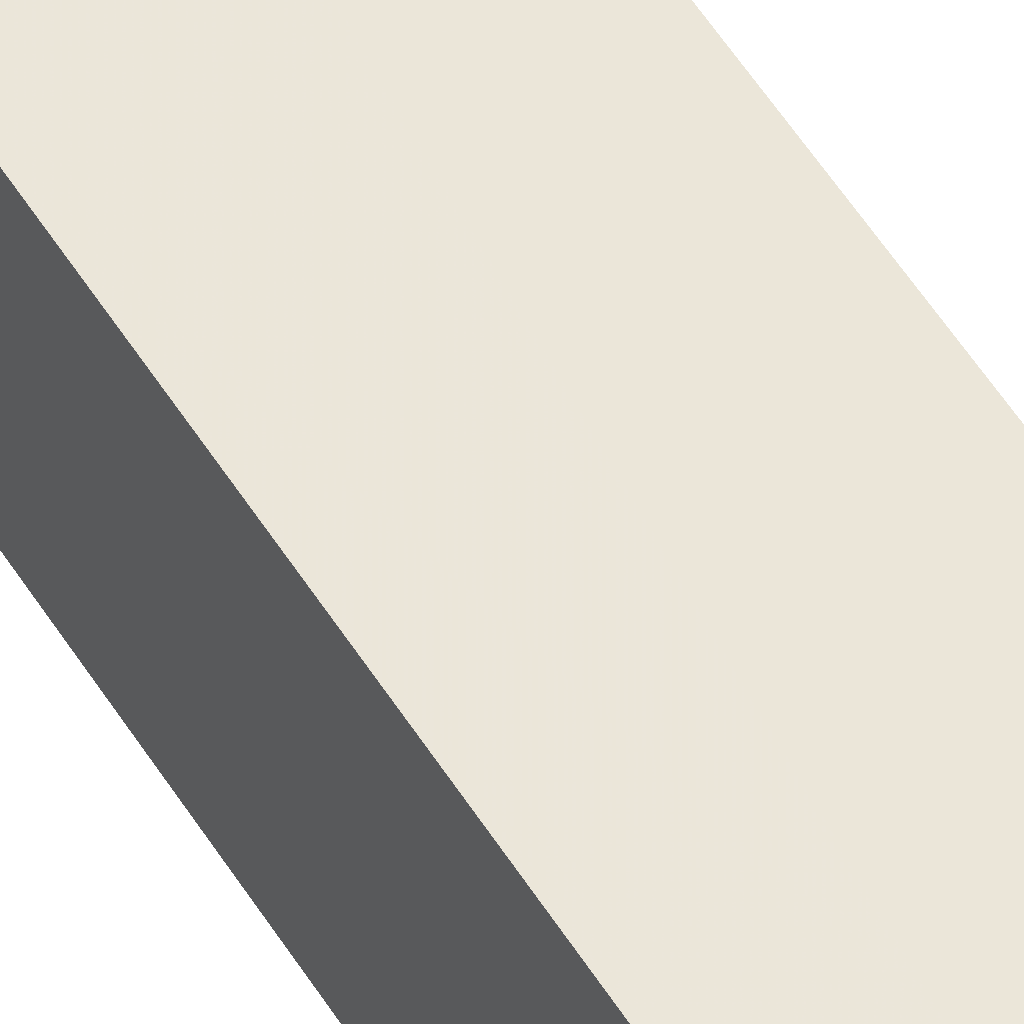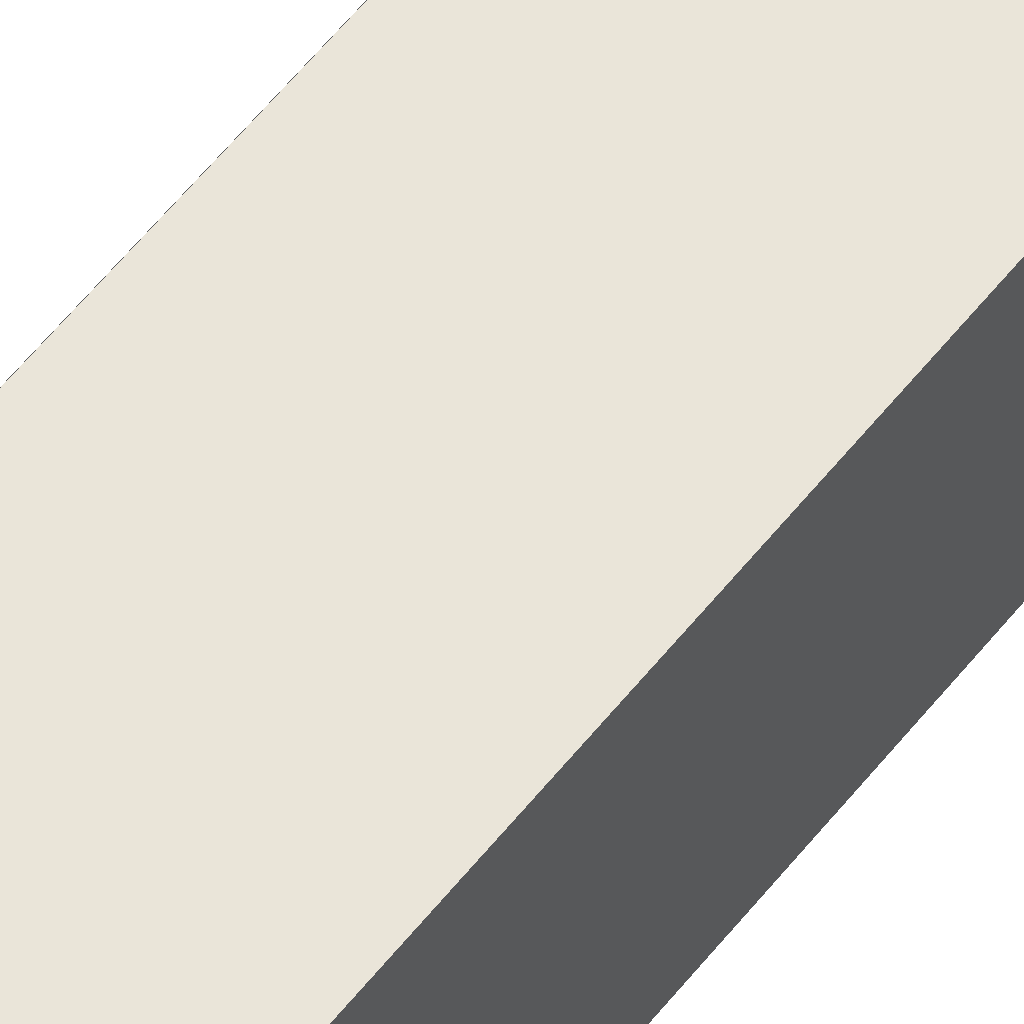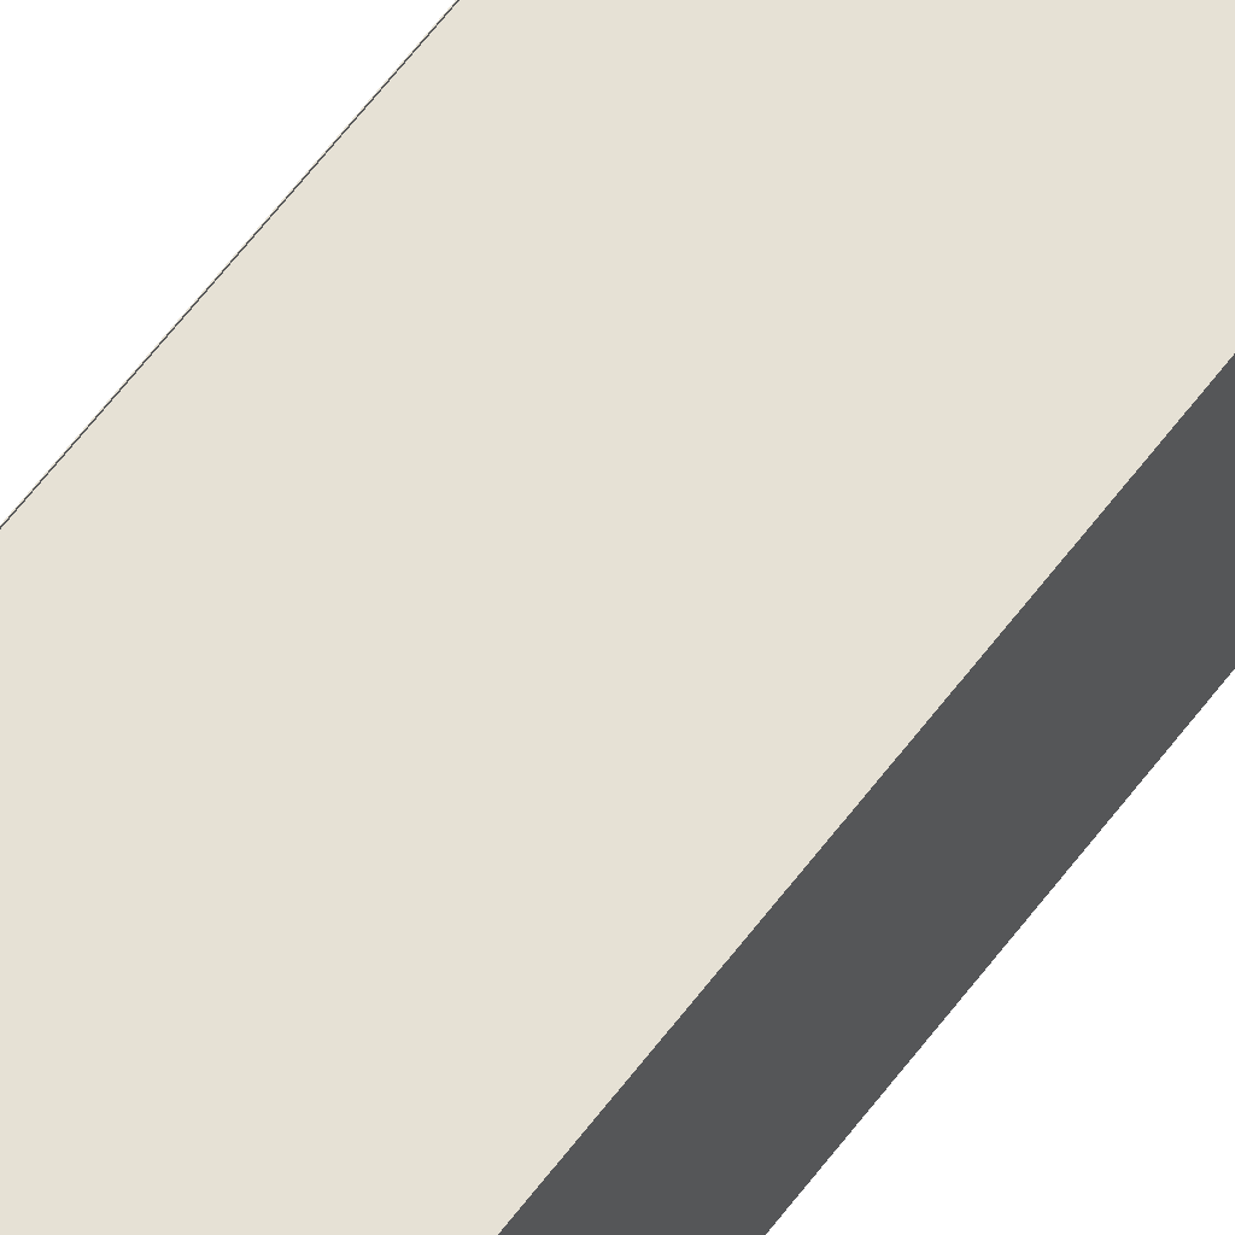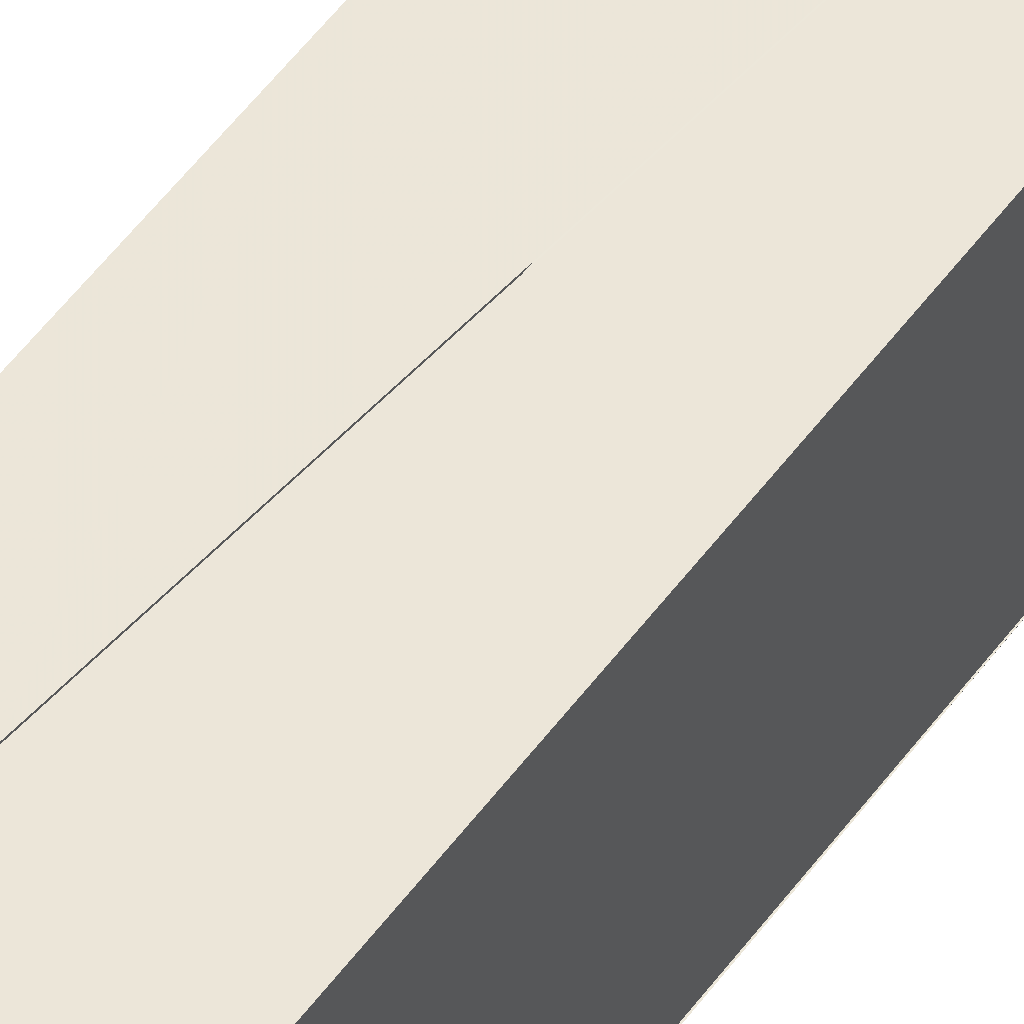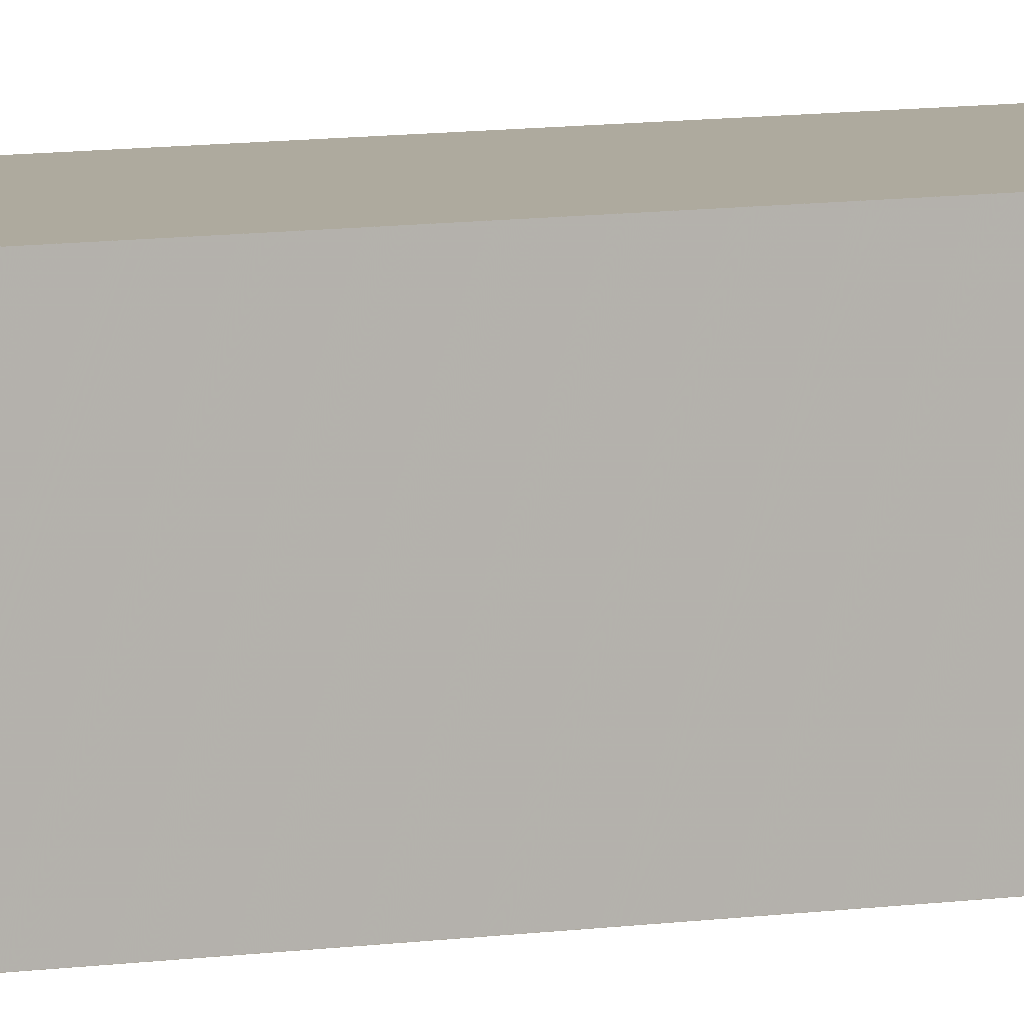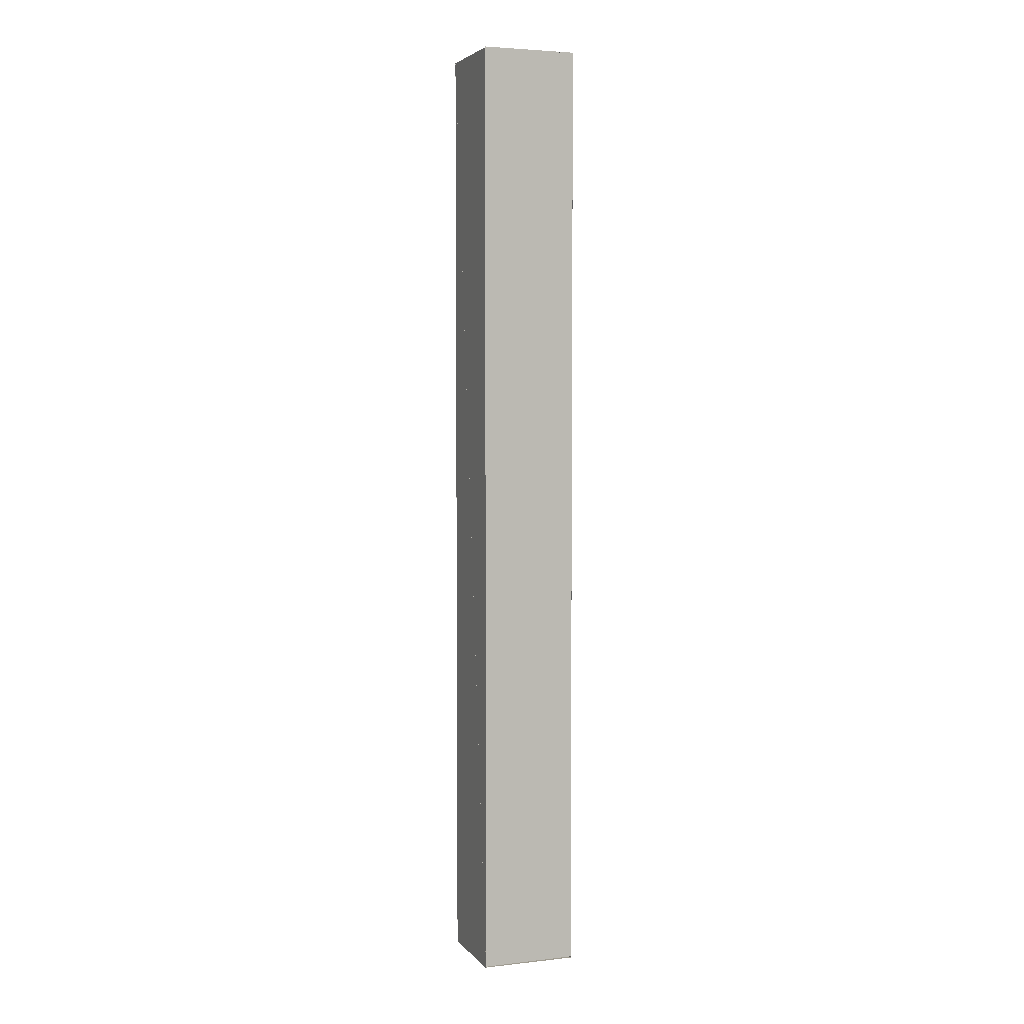
<metadata>
{"format":"obj","ext":"obj","renderer":"f3d","projection":"perspective","resolution":1024,"background":"white","views":[{"elev":53.8,"azim":148.8,"up":"+Y"},{"elev":58.1,"azim":37.9,"up":"+Y"},{"elev":64.7,"azim":-142.5,"up":"+Y"},{"elev":48.4,"azim":33.5,"up":"+Y"},{"elev":8.8,"azim":67.8,"up":"+Y"},{"elev":4.3,"azim":69.1,"up":"+Z"}]}
</metadata>
<code>
o 29928
v 2207 1893 6.314
v 2207 1893 6.314
v 2207 1893 6.214
v 2207 1893 6.314
v 2207 1893 6.214
v 2207 1893 6.314
v 2207 1893 6.314
v 2207 1893 6.214
v 2207 1893 6.314
v 2207 1893 6.214
v 2207 1893 6.314
v 2207 1893 6.314
v 2207 1893 6.214
v 2207 1893 6.314
v 2207 1893 6.314
v 2207 1893 6.214
v 2207 1893 6.314
v 2207 1893 6.214
v 2207 1893 6.314
v 2207 1893 6.314
v 2207 1893 6.214
v 2207 1893 6.314
v 2207 1893 6.314
v 2207 1893 6.214
v 2207 1893 6.214
v 2207 1893 6.214
v 2207 1893 6.214
v 2207 1893 6.314
v 2207 1893 6.214
f 1 2 3
f 3 4 5
f 6 4 7
f 8 9 10
f 11 12 13
f 14 15 16
f 16 17 18
f 19 20 21
f 19 22 23
f 21 24 25
f 21 26 24
f 27 28 29

</code>
